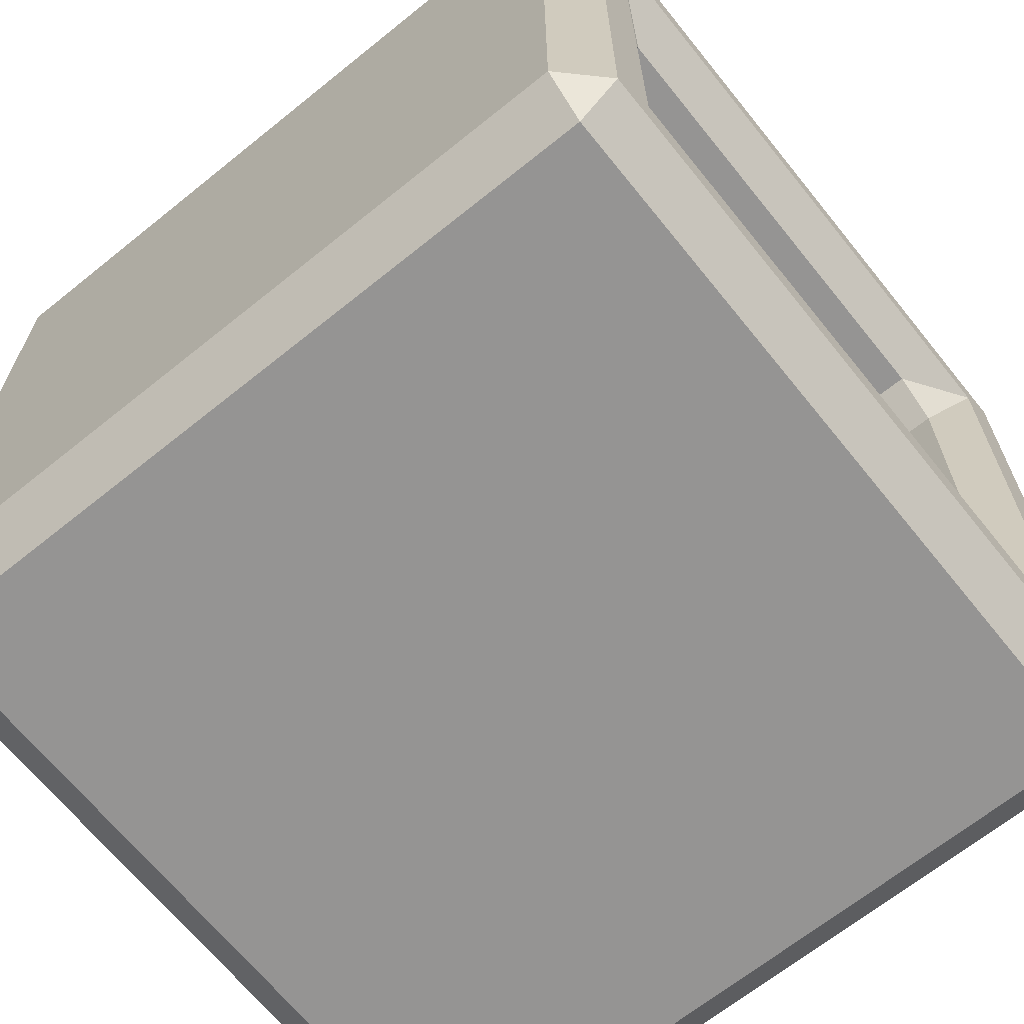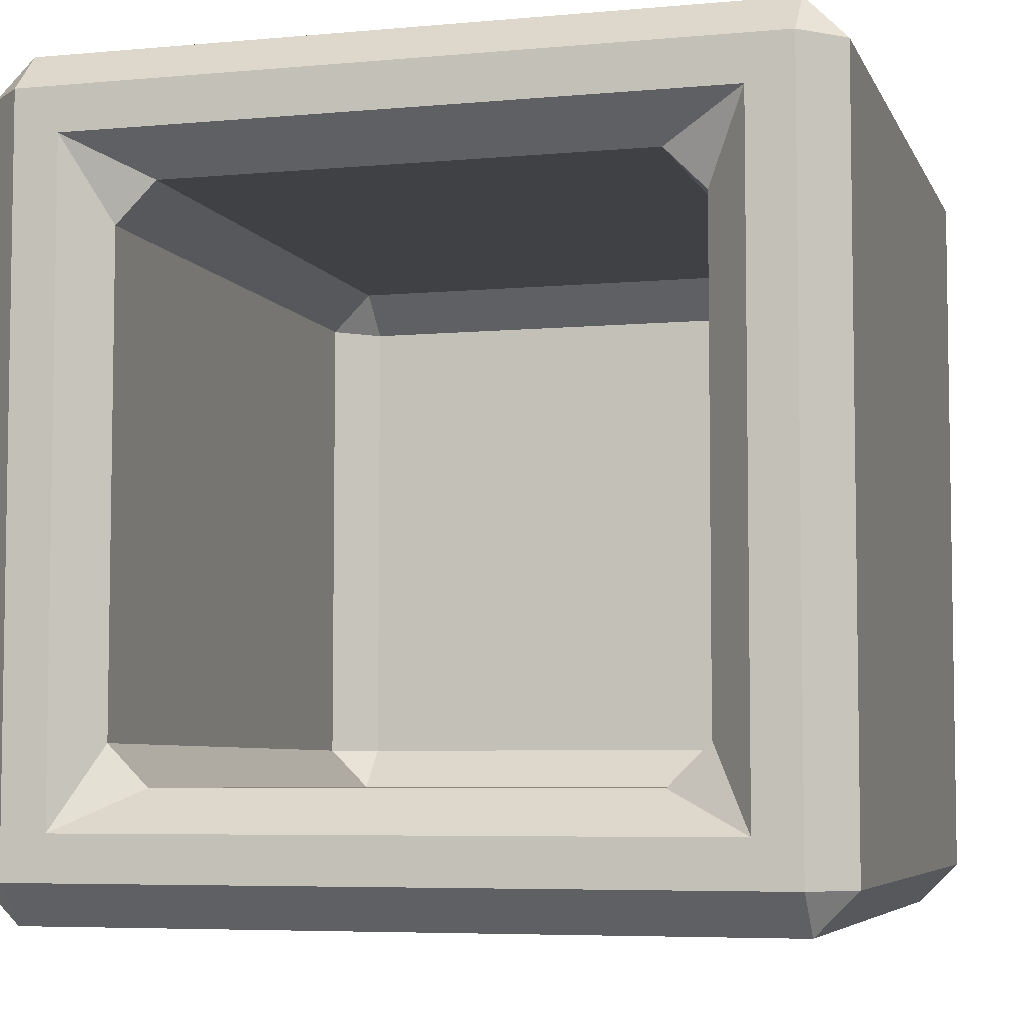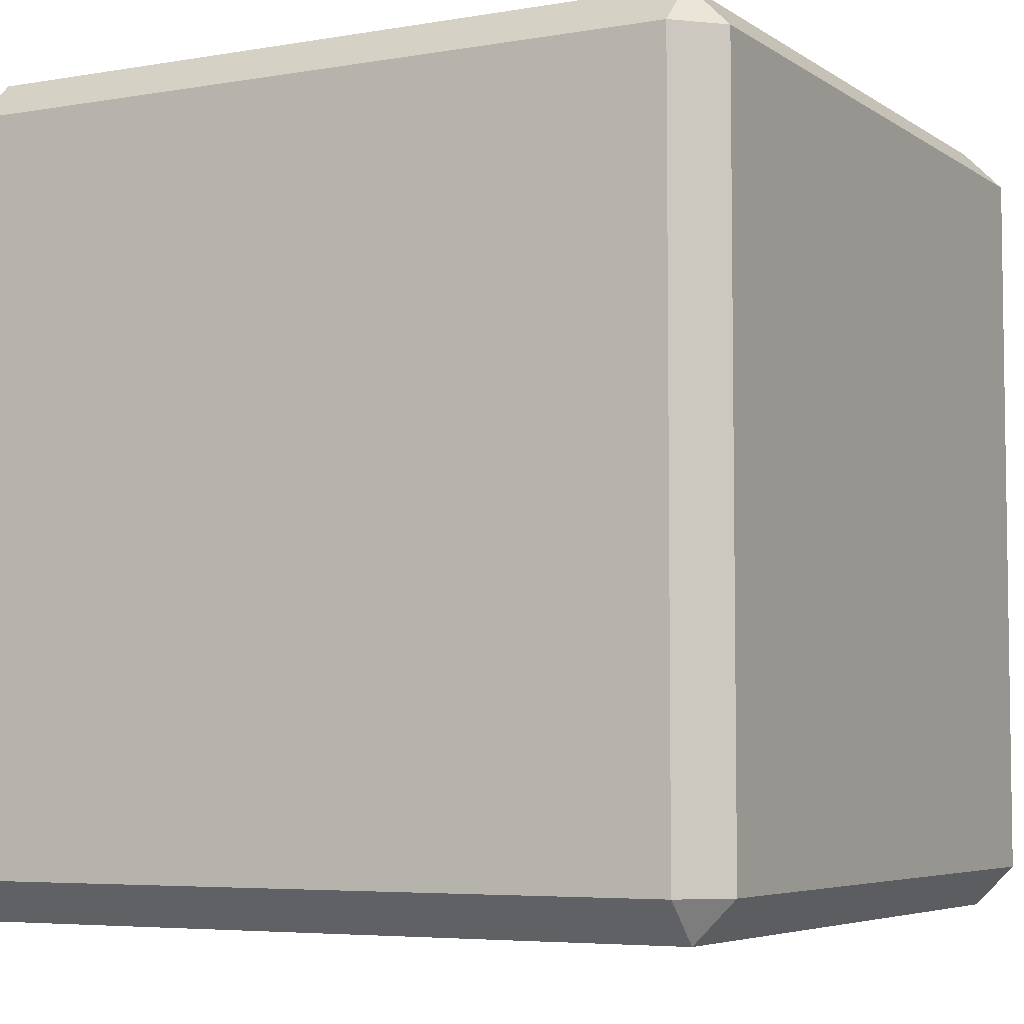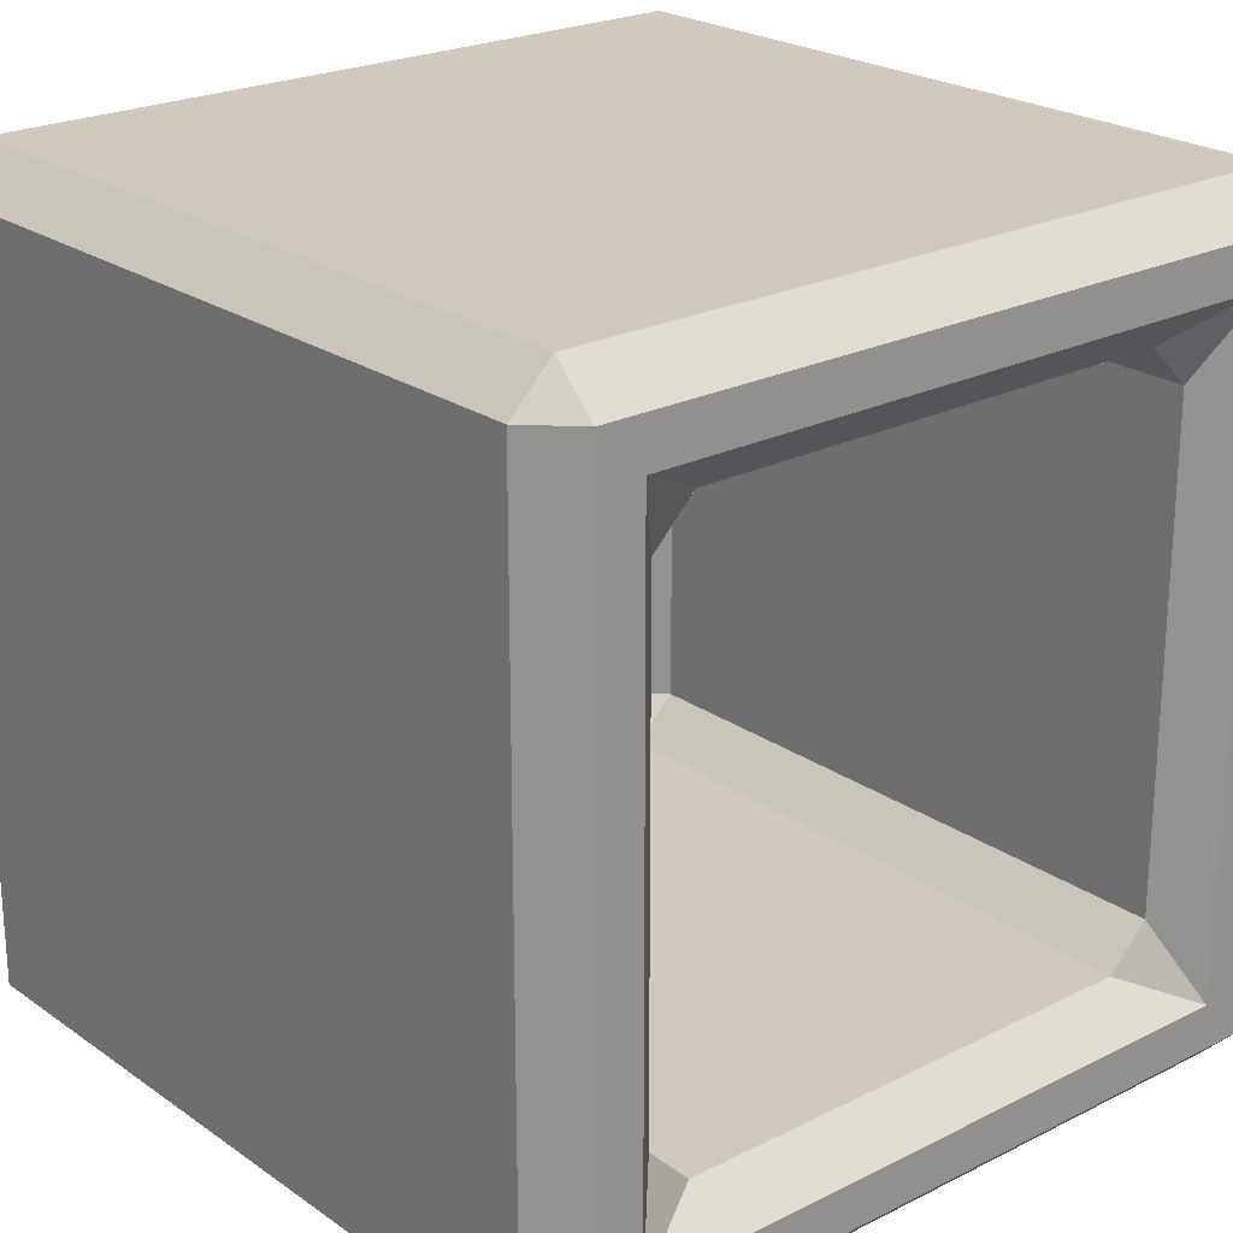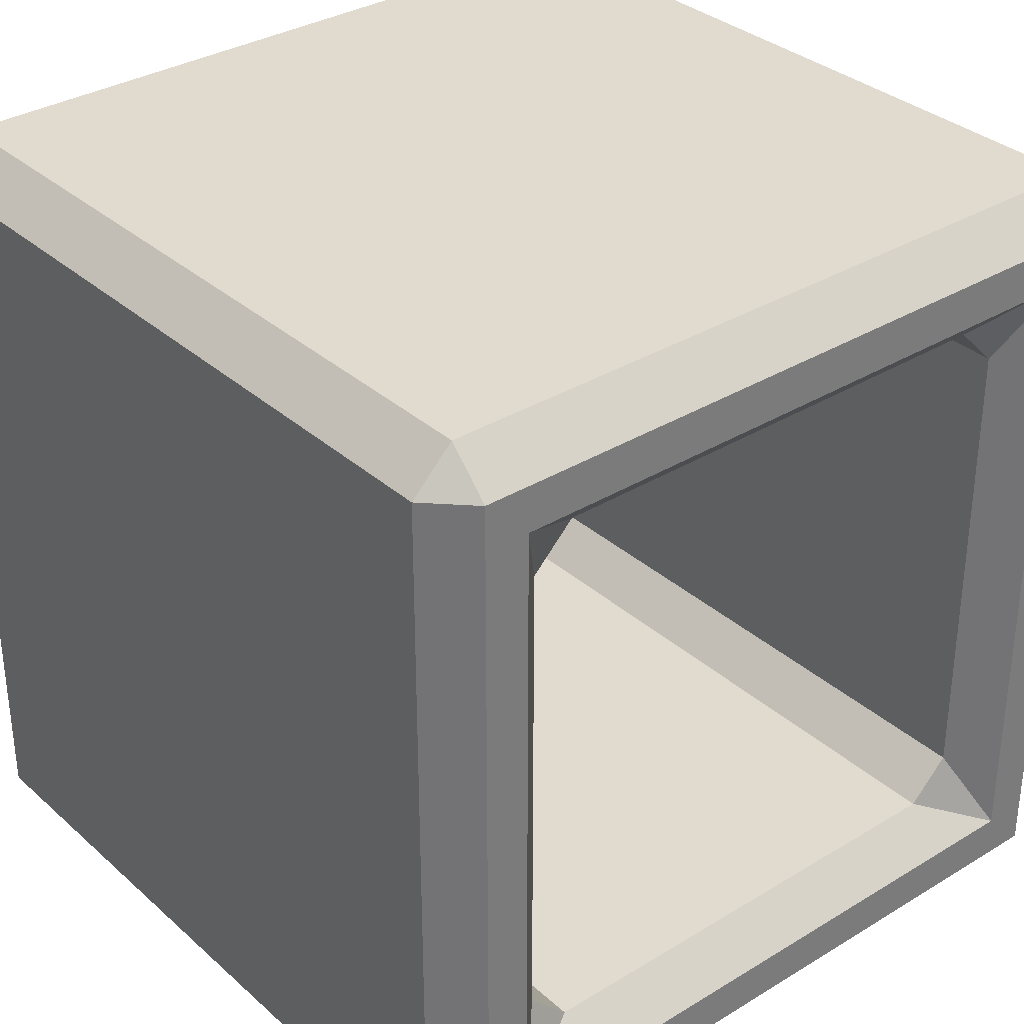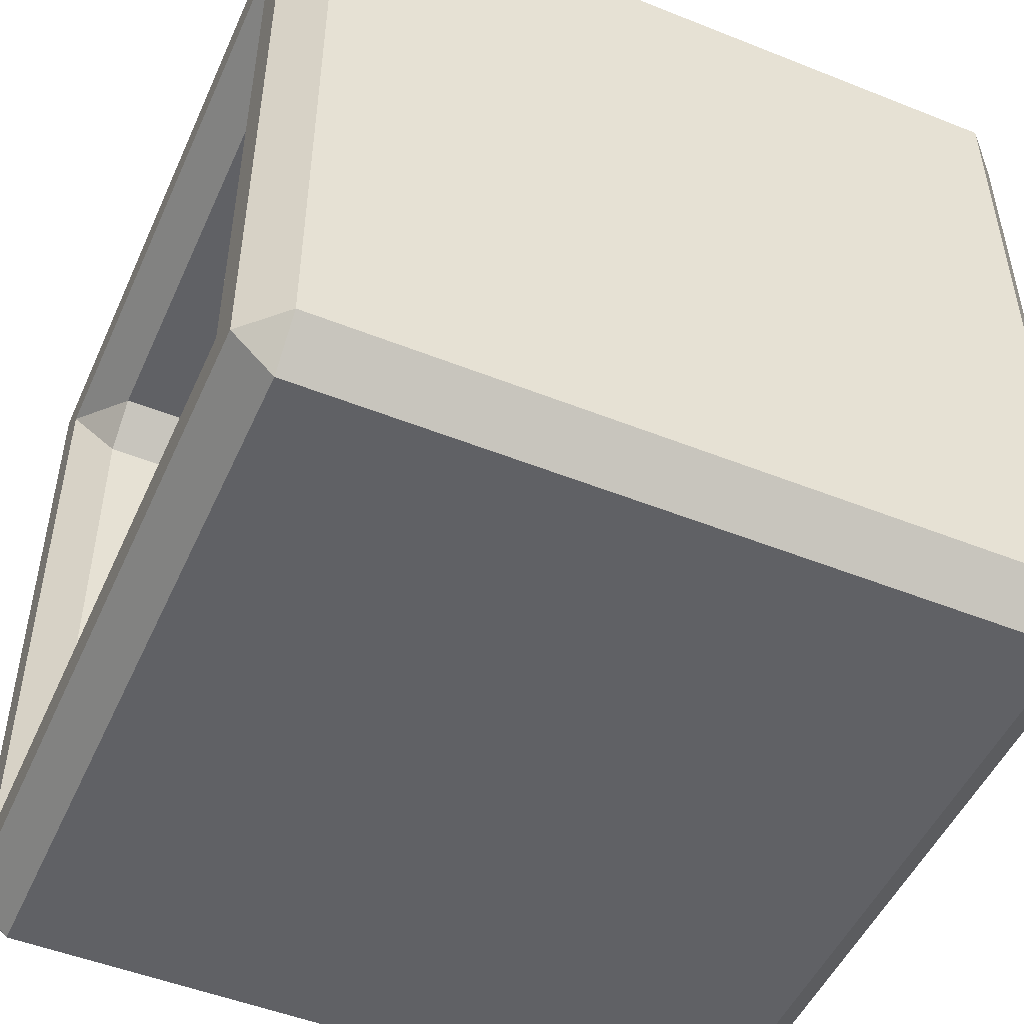
<metadata>
{"format":"obj","ext":"obj","renderer":"f3d","projection":"perspective","resolution":1024,"background":"white","views":[{"elev":-67.1,"azim":38.9,"up":"+Y"},{"elev":-5.8,"azim":105.7,"up":"+Y"},{"elev":-5.3,"azim":-151.7,"up":"+Z"},{"elev":23.0,"azim":49.5,"up":"+Z"},{"elev":33.4,"azim":50.2,"up":"+Z"},{"elev":-49.9,"azim":156.3,"up":"+Y"}]}
</metadata>
<code>
o Cube
v -0.9 -1 0.9
v -0.9 -0.9 1
v -1 -0.9 0.9
v -0.9 0.9 1
v -0.9 1 0.9
v -1 0.9 0.9
v -0.9 -1 -0.9
v -1 -0.9 -0.9
v -0.9 -0.9 -1
v -0.9 1 -0.9
v -0.9 0.9 -1
v -1 0.9 -0.9
v 1 -0.9 0.9
v 0.9 -0.9 1
v 0.9 -1 0.9
v 0.9 1 0.9
v 0.9 0.9 1
v 1 0.9 0.9
v 0.9 -1 -0.9
v 0.9 -0.9 -1
v 1 -0.9 -0.9
v 0.9 1 -0.9
v 1 0.9 -0.9
v 0.9 0.9 -1
v 0.9 -0.6905 0.5905
v 0.9 -0.5905 0.6905
v 1 -0.7905 0.7905
v 0.9 0.6905 0.5905
v 1 0.7905 0.7905
v 0.9 0.5905 0.6905
v 0.9 -0.5905 -0.6905
v 0.9 -0.6905 -0.5905
v 1 -0.7905 -0.7905
v 0.9 0.5905 -0.6905
v 1 0.7905 -0.7905
v 0.9 0.6905 -0.5905
v -0.6062 -0.6905 0.5905
v -0.7062 -0.5905 0.5905
v -0.6062 -0.5905 0.6905
v -0.6062 0.6905 0.5905
v -0.6062 0.5905 0.6905
v -0.7062 0.5905 0.5905
v -0.6062 -0.5905 -0.6905
v -0.7062 -0.5905 -0.5905
v -0.6062 -0.6905 -0.5905
v -0.6062 0.5905 -0.6905
v -0.6062 0.6905 -0.5905
v -0.7062 0.5905 -0.5905
f 14 17 4 2
f 13 21 33 27
f 25 32 45 37
f 22 10 5 16
f 3 6 12 8
f 9 11 24 20
f 36 28 40 47
f 23 18 29 35
f 18 13 27 29
f 21 23 35 33
f 30 26 39 41
f 31 34 46 43
f 44 48 42 38
f 1 2 3
f 4 5 6
f 7 8 9
f 10 11 12
f 13 14 15
f 16 17 18
f 19 20 21
f 22 23 24
f 25 26 27
f 28 29 30
f 31 32 33
f 34 35 36
f 37 38 39
f 40 41 42
f 43 44 45
f 46 47 48
f 7 1 3 8
f 2 4 6 3
f 5 10 12 6
f 11 9 8 12
f 19 7 9 20
f 10 22 24 11
f 23 21 20 24
f 15 19 21 13
f 22 16 18 23
f 17 14 13 18
f 1 15 14 2
f 16 5 4 17
f 34 31 33 35
f 27 33 32 25
f 35 29 28 36
f 29 27 26 30
f 48 44 43 46
f 37 45 44 38
f 47 40 42 48
f 41 39 38 42
f 25 37 39 26
f 40 28 30 41
f 31 43 45 32
f 46 34 36 47
f 7 19 15 1

</code>
